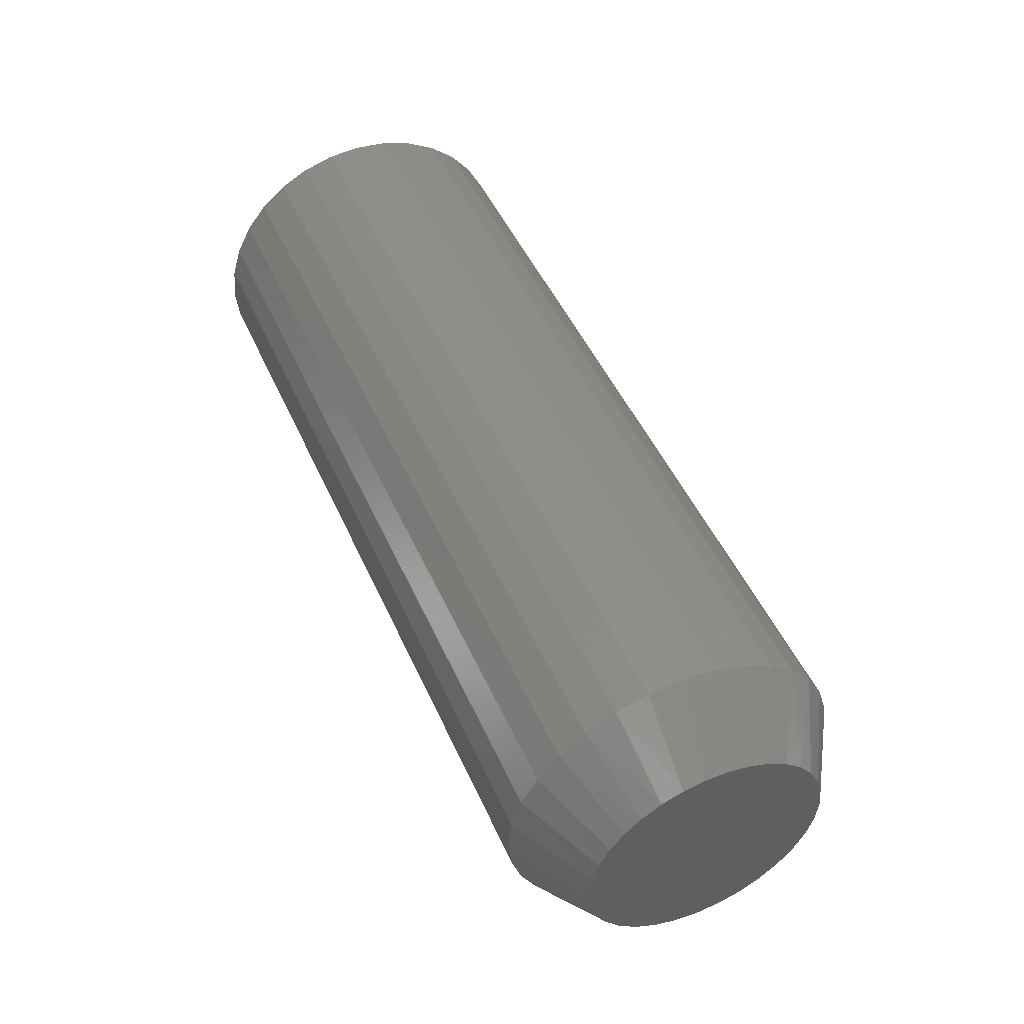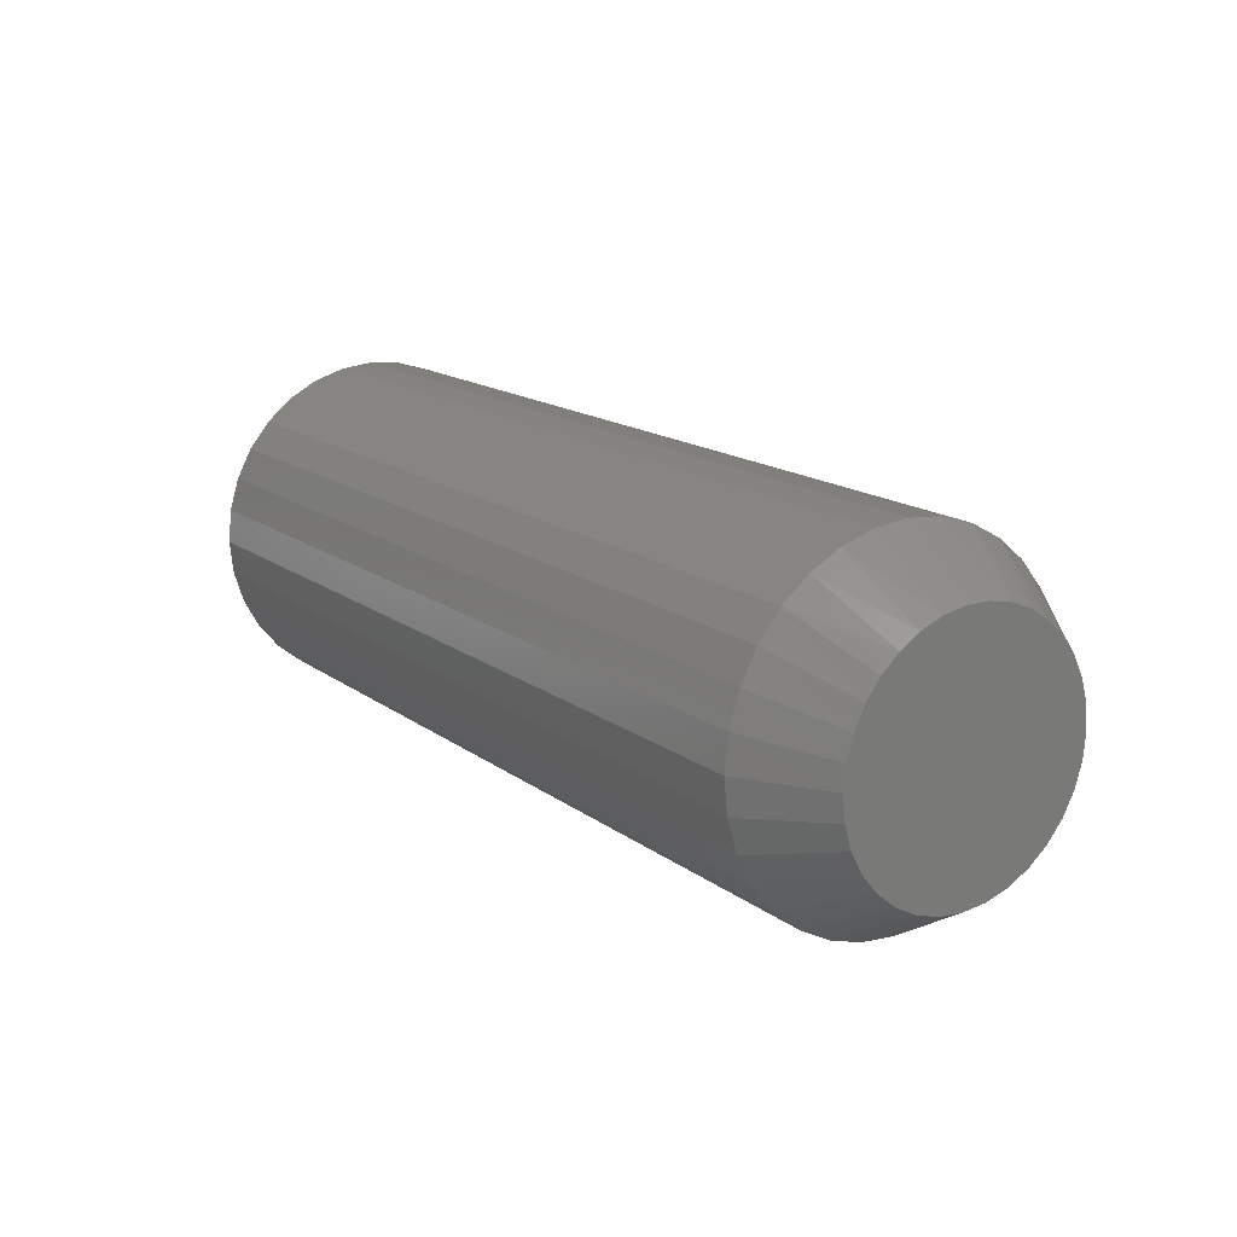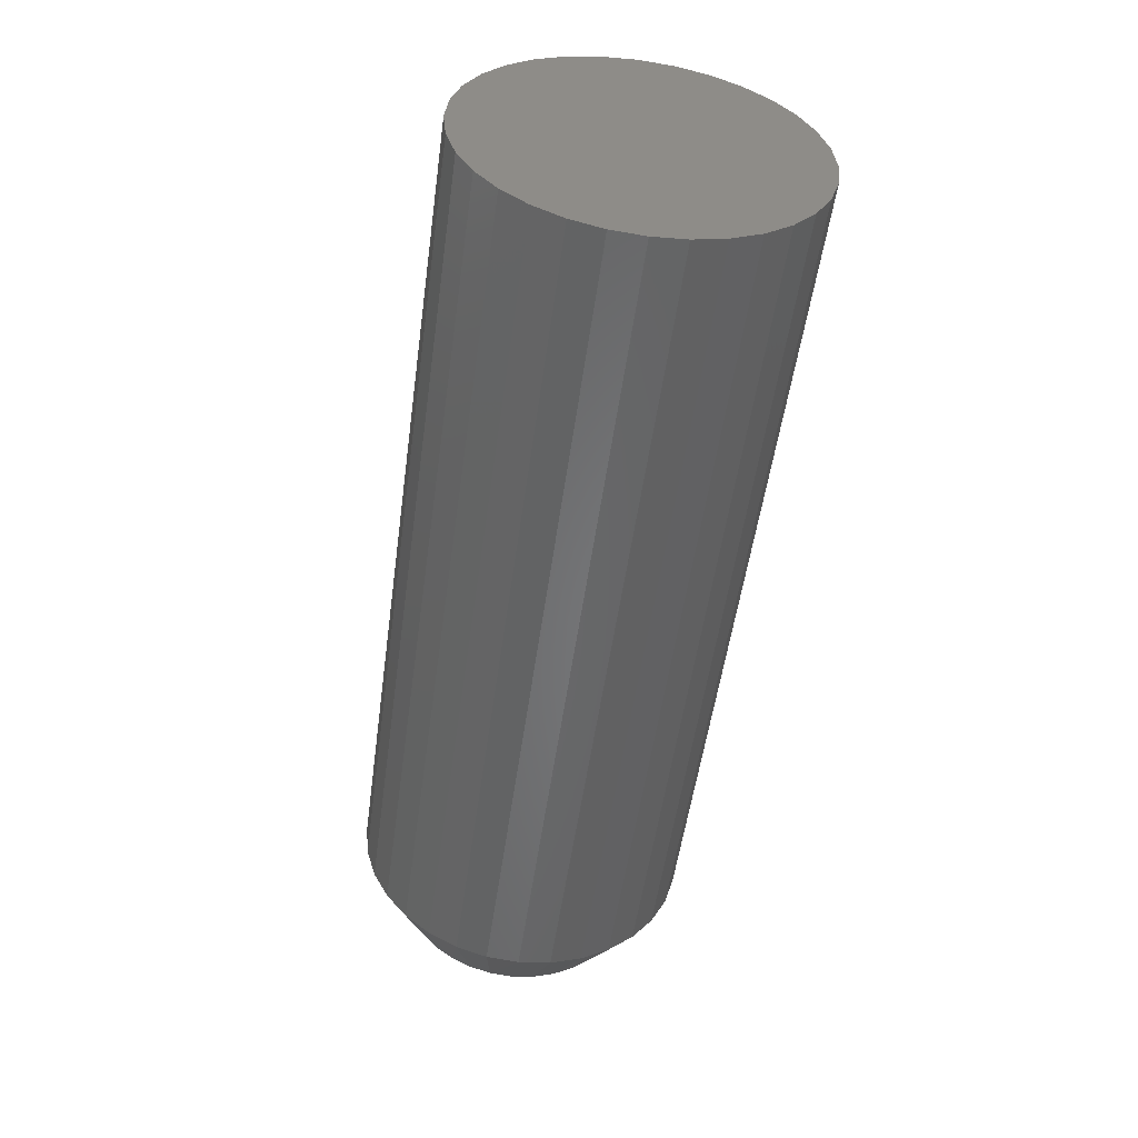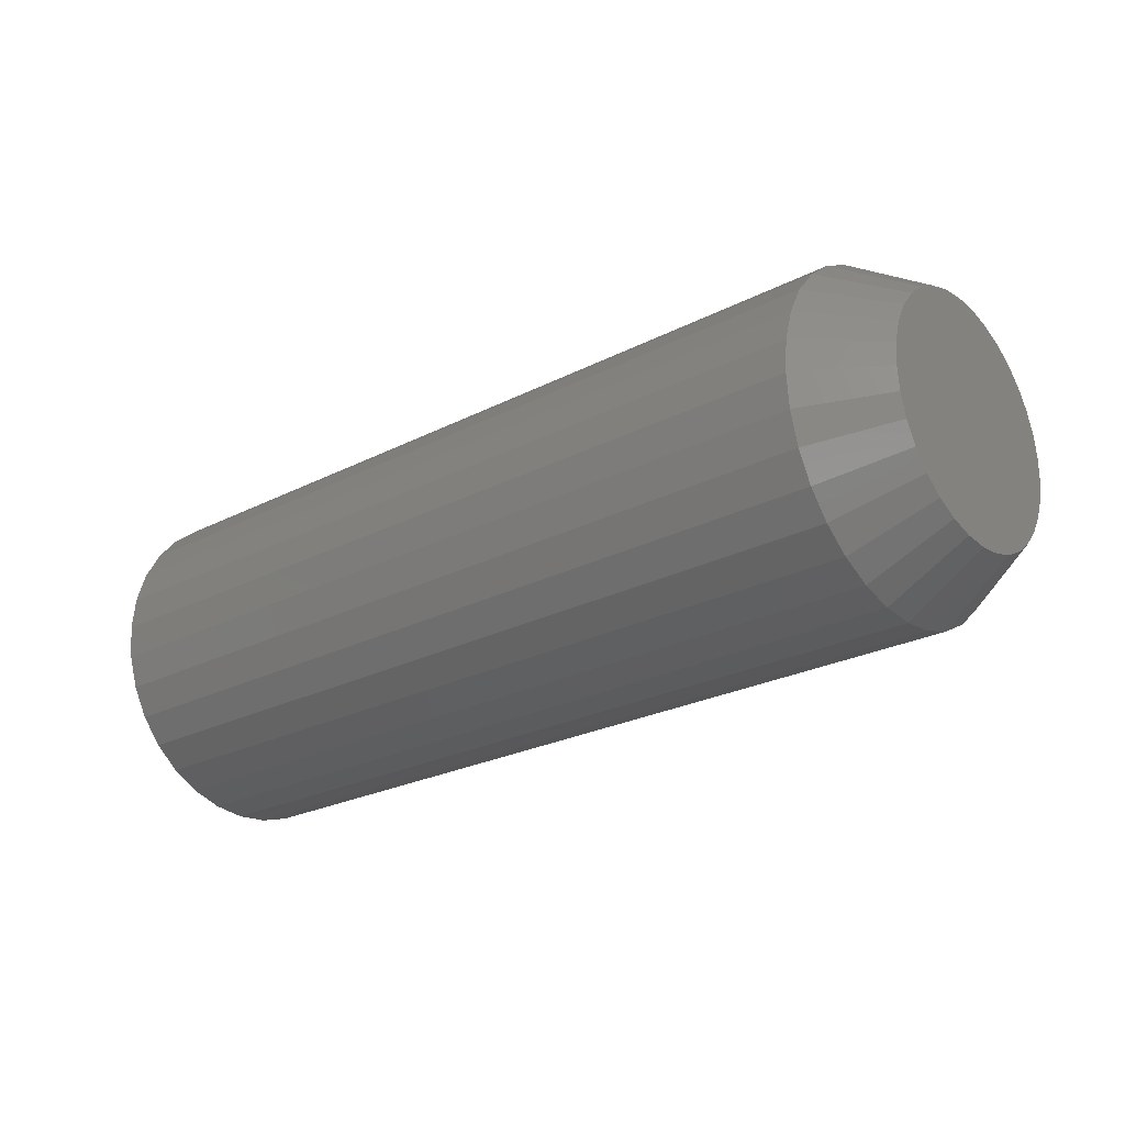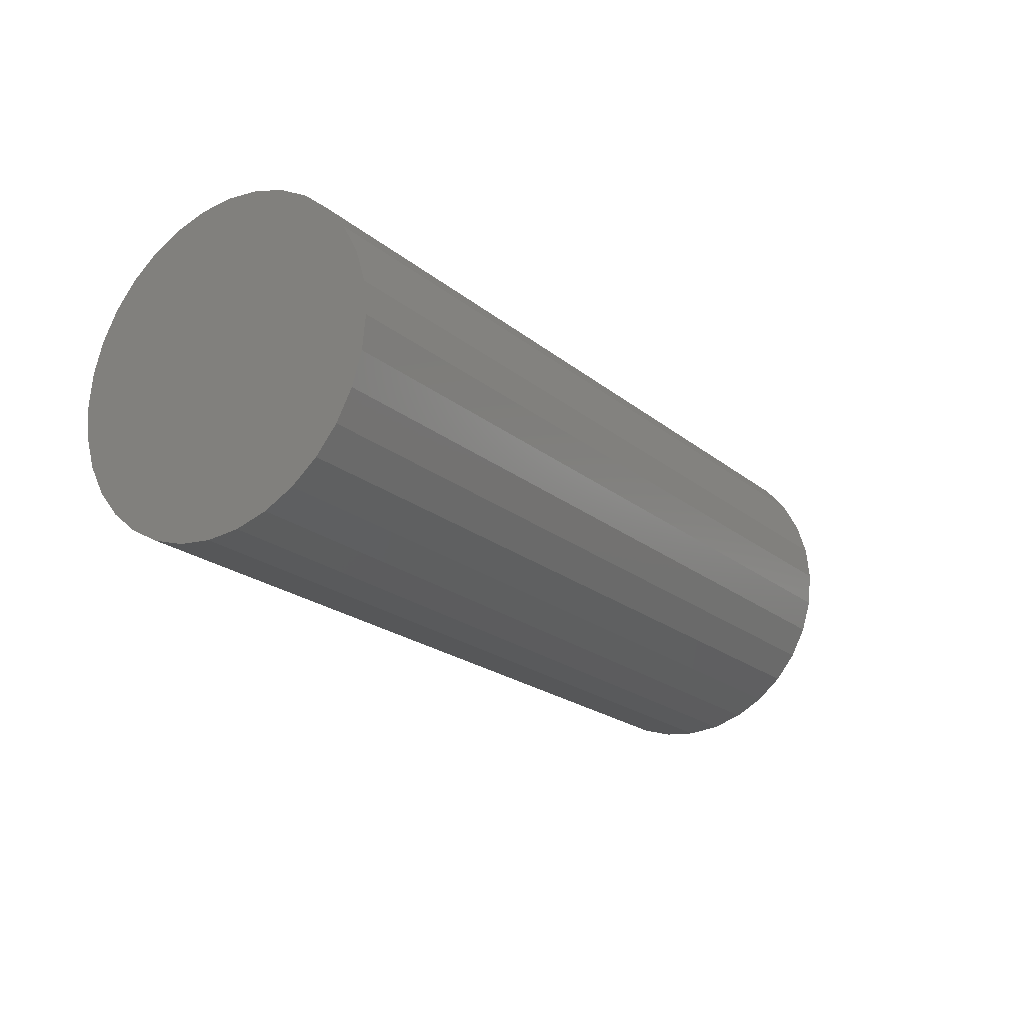
<metadata>
{"format":"stl","ext":"stl","renderer":"f3d","projection":"perspective","resolution":1024,"background":"white","views":[{"elev":48.4,"azim":-113.4,"up":"+Z"},{"elev":16.1,"azim":-124.4,"up":"+Z"},{"elev":-52.7,"azim":82.2,"up":"+Y"},{"elev":-24.6,"azim":-139.9,"up":"+Y"},{"elev":-20.8,"azim":124.9,"up":"+Y"}]}
</metadata>
<code>
# stl→obj: 97 verts, 190 faces
v 0 -0.02177 0.09531
v 0 -0.003798 0.09867
v 0 0.01449 0.09867
v 0 0.03246 0.09531
v 0 -0.03883 0.08871
v 0 0.04952 0.08871
v 0 -0.05437 0.07908
v 0 0.06506 0.07908
v 0 0.04327 -0.09155
v 0 -0.03258 -0.09155
v 0 0.0604 -0.08239
v 0 -0.01399 -0.09719
v 0 0.02468 -0.09719
v 0 0.005345 -0.0991
v 0 -0.04971 -0.08239
v 0 -0.06473 -0.07007
v 0 0.07542 -0.07007
v 0 -0.07705 -0.05505
v 0 0.08774 -0.05505
v 0 -0.08621 -0.03792
v 0 0.0969 -0.03792
v 0 -0.09185 -0.01933
v 0 0.1025 -0.01933
v 0 -0.09375 -3.458e-07
v 0 0.1044 1.854e-17
v 0 -0.09206 0.01821
v 0 0.1028 0.01821
v 0 -0.08706 0.0358
v 0 0.09775 0.0358
v 0 -0.07891 0.05217
v 0 0.0896 0.05217
v 0 -0.06789 0.06676
v 0 0.07858 0.06676
v 0.0625 0.1435 -5.076e-17
v 0.75 0.1435 -1.692e-17
v 0.0625 0.1408 -0.02695
v 0.75 0.1408 -0.02695
v 0.0625 0.133 -0.05287
v 0.75 0.133 -0.05287
v 0.0625 0.1202 -0.07676
v 0.75 0.1202 -0.07676
v 0.0625 0.103 -0.09769
v 0.75 0.103 -0.09769
v 0.0625 0.0821 -0.1149
v 0.75 0.0821 -0.1149
v 0.0625 0.05822 -0.1276
v 0.75 0.05822 -0.1276
v 0.0625 0.0323 -0.1355
v 0.75 0.0323 -0.1355
v 0.0625 0.005345 -0.1382
v 0.75 0.005345 -0.1382
v 0.0625 -0.02161 -0.1355
v 0.75 -0.02161 -0.1355
v 0.0625 -0.04753 -0.1276
v 0.75 -0.04753 -0.1276
v 0.0625 -0.07141 -0.1149
v 0.75 -0.07141 -0.1149
v 0.0625 -0.09235 -0.09769
v 0.75 -0.09235 -0.09769
v 0.0625 -0.1095 -0.07676
v 0.75 -0.1095 -0.07676
v 0.0625 -0.1223 -0.05287
v 0.75 -0.1223 -0.05287
v 0.0625 -0.1302 -0.02695
v 0.75 -0.1302 -0.02695
v 0.0625 -0.1328 1.692e-17
v 0.75 -0.1328 1.692e-17
v 0.0625 -0.1302 0.02695
v 0.75 -0.1302 0.02695
v 0.0625 -0.1223 0.05287
v 0.75 -0.1223 0.05287
v 0.0625 -0.1095 0.07676
v 0.75 -0.1095 0.07676
v 0.0625 -0.09235 0.09769
v 0.75 -0.09235 0.09769
v 0.0625 -0.07141 0.1149
v 0.75 -0.07141 0.1149
v 0.0625 -0.04753 0.1276
v 0.75 -0.04753 0.1276
v 0.0625 -0.02161 0.1355
v 0.75 -0.02161 0.1355
v 0.0625 0.005345 0.1382
v 0.75 0.005345 0.1382
v 0.0625 0.0323 0.1355
v 0.75 0.0323 0.1355
v 0.0625 0.05822 0.1276
v 0.75 0.05822 0.1276
v 0.0625 0.0821 0.1149
v 0.75 0.0821 0.1149
v 0.0625 0.103 0.09769
v 0.75 0.103 0.09769
v 0.0625 0.1202 0.07676
v 0.75 0.1202 0.07676
v 0.0625 0.133 0.05287
v 0.75 0.133 0.05287
v 0.0625 0.1408 0.02695
v 0.75 0.1408 0.02695
f 1 2 3
f 4 1 3
f 5 1 4
f 6 5 4
f 7 5 6
f 8 7 6
f 9 10 11
f 12 10 9
f 13 12 9
f 14 12 13
f 10 15 11
f 11 15 16
f 11 16 17
f 17 16 18
f 17 18 19
f 19 18 20
f 19 20 21
f 21 20 22
f 21 22 23
f 23 22 24
f 23 24 25
f 25 24 26
f 25 26 27
f 27 26 28
f 27 28 29
f 29 28 30
f 29 30 31
f 31 30 32
f 31 32 33
f 33 32 7
f 33 7 8
f 34 35 36
f 36 35 37
f 36 37 38
f 38 37 39
f 38 39 40
f 40 39 41
f 40 41 42
f 42 41 43
f 42 43 44
f 44 43 45
f 44 45 46
f 46 45 47
f 46 47 48
f 48 47 49
f 48 49 50
f 50 49 51
f 50 51 52
f 52 51 53
f 52 53 54
f 54 53 55
f 54 55 56
f 56 55 57
f 56 57 58
f 58 57 59
f 58 59 60
f 60 59 61
f 60 61 62
f 62 61 63
f 62 63 64
f 64 63 65
f 64 65 66
f 66 65 67
f 66 67 68
f 68 67 69
f 68 69 70
f 70 69 71
f 70 71 72
f 72 71 73
f 72 73 74
f 74 73 75
f 74 75 76
f 76 75 77
f 76 77 78
f 78 77 79
f 78 79 80
f 80 79 81
f 80 81 82
f 82 81 83
f 82 83 84
f 84 83 85
f 84 85 86
f 86 85 87
f 86 87 88
f 88 87 89
f 88 89 90
f 90 89 91
f 90 91 92
f 92 91 93
f 92 93 94
f 94 93 95
f 94 95 96
f 96 95 97
f 96 97 34
f 34 97 35
f 13 48 14
f 14 48 50
f 14 50 12
f 12 50 52
f 12 52 10
f 10 52 54
f 10 54 15
f 15 54 56
f 15 56 16
f 16 56 58
f 16 58 18
f 18 58 60
f 18 60 20
f 20 60 62
f 20 62 22
f 22 62 64
f 22 64 24
f 24 64 66
f 48 13 46
f 46 13 9
f 46 9 44
f 44 9 11
f 44 11 42
f 42 11 17
f 42 17 40
f 40 17 19
f 40 19 38
f 38 19 21
f 38 21 36
f 36 21 23
f 36 23 34
f 34 23 25
f 8 88 90
f 86 6 4
f 86 88 6
f 6 88 8
f 3 82 84
f 3 84 4
f 84 86 4
f 2 80 82
f 2 82 3
f 1 78 80
f 1 80 2
f 5 76 78
f 5 78 1
f 74 76 7
f 7 76 5
f 34 25 96
f 96 25 27
f 96 27 94
f 94 27 29
f 94 29 92
f 92 29 31
f 92 31 90
f 90 31 33
f 90 33 8
f 24 66 26
f 26 66 68
f 26 68 28
f 28 68 70
f 28 70 30
f 30 70 72
f 30 72 32
f 32 72 74
f 32 74 7
f 81 85 83
f 85 81 79
f 85 79 87
f 47 53 49
f 49 53 51
f 87 79 89
f 89 79 77
f 89 77 91
f 91 77 75
f 91 75 93
f 93 75 73
f 93 73 95
f 95 73 71
f 95 71 97
f 97 71 69
f 97 69 35
f 35 69 67
f 35 67 37
f 37 67 65
f 37 65 39
f 39 65 63
f 39 63 41
f 41 63 61
f 41 61 43
f 43 61 59
f 43 59 45
f 45 59 57
f 45 57 47
f 47 57 55
f 47 55 53

</code>
